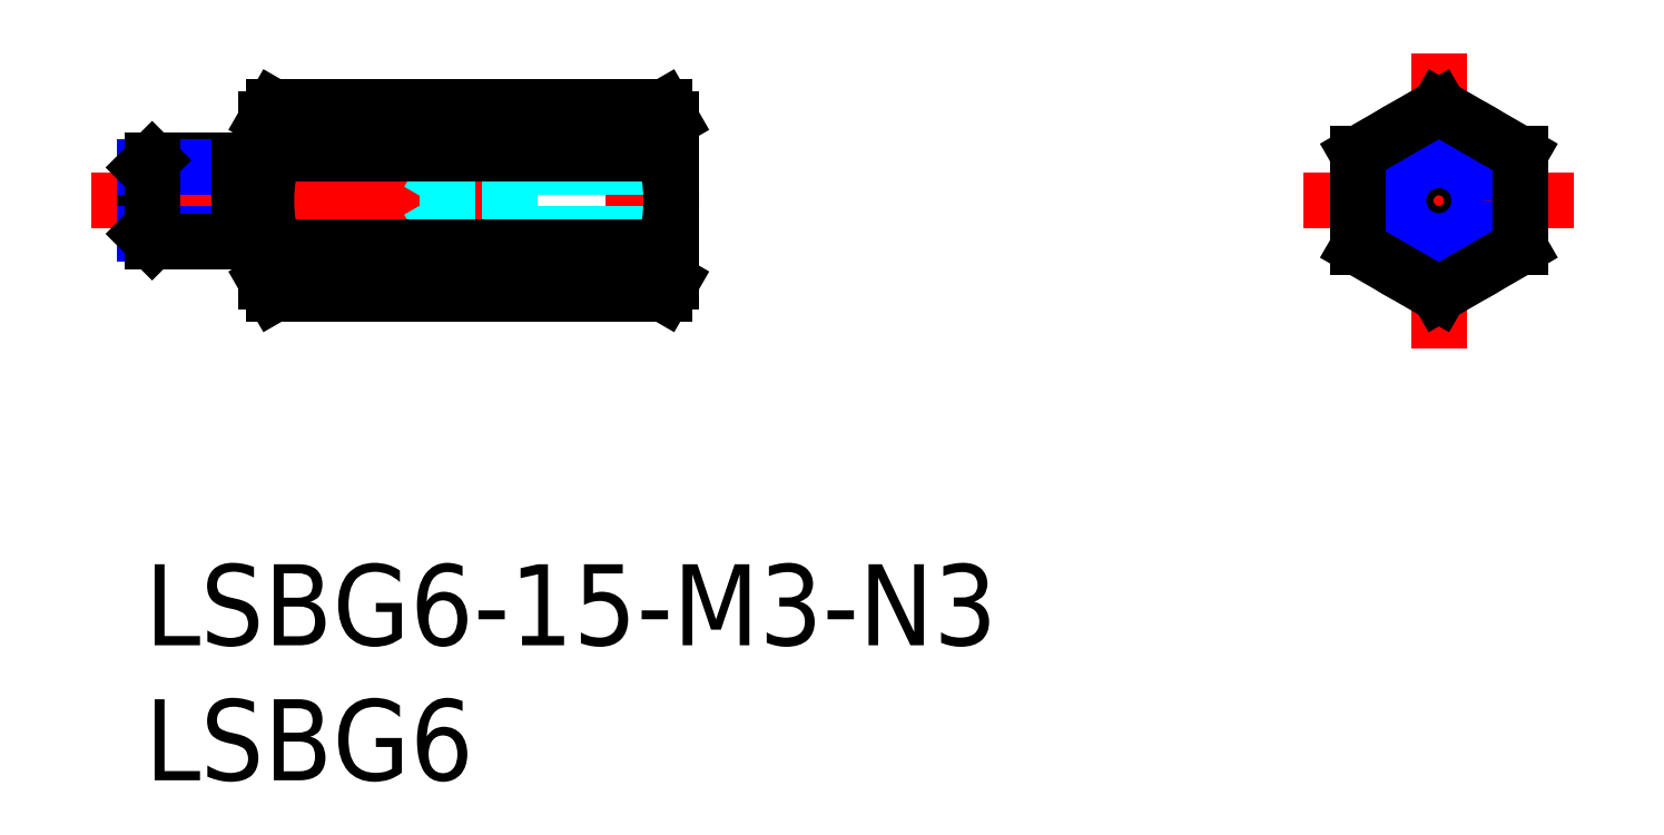
<metadata>
{"format":"dxf","ext":"dxf","renderer":"ezdxf+matplotlib","layout":"modelspace","background":"white","min_lineweight":24,"dpi":150}
</metadata>
<code>
0
SECTION
2
ENTITIES
0
INSERT
8
MSM_CONTINUOUS
2
*U4
10
0
20
0
30
0
0
INSERT
8
MSM_CONTINUOUS
2
*U5
10
0
20
0
30
0
0
LINE
8
MSM_CENTER
10
-2
20
13.46
30
0
11
21.5
21
13.46
31
0
0
LINE
8
MSM_CONTINUOUS
10
-4.8e-15
20
12.23
30
0
11
-4.8e-15
21
14.69
31
0
0
LINE
8
MSM_CENTER
10
42.93
20
13.46
30
0
11
52.93
21
13.46
31
0
0
LINE
8
MSM_CENTER
10
47.93
20
18.93
30
0
11
47.93
21
8
31
0
0
CIRCLE
8
MSM_CONTINUOUS
10
47.93
20
13.46
30
0
40
3
0
CIRCLE
8
MSM_CONTINUOUS
10
47.93
20
13.46
30
0
40
1.23
0
CIRCLE
8
MSM_NARROW
10
47.93
20
13.46
30
0
40
1.5
0
LINE
8
MSM_CONTINUOUS
10
44.93
20
11.73
30
0
11
47.93
21
10
31
0
0
LINE
8
MSM_CONTINUOUS
10
47.93
20
10
30
0
11
50.93
21
11.73
31
0
0
LINE
8
MSM_CONTINUOUS
10
50.93
20
11.73
30
0
11
50.93
21
15.2
31
0
0
LINE
8
MSM_CONTINUOUS
10
50.93
20
15.2
30
0
11
47.93
21
16.93
31
0
0
LINE
8
MSM_CONTINUOUS
10
47.93
20
16.93
30
0
11
44.93
21
15.2
31
0
0
LINE
8
MSM_CONTINUOUS
10
44.93
20
15.2
30
0
11
44.93
21
11.73
31
0
0
LINE
8
MSM_CONTINUOUS
10
3.5
20
14.96
30
0
11
0.2705
21
14.96
31
0
0
LINE
8
MSM_NARROW
10
3.5
20
14.69
30
0
11
-4.9e-15
21
14.69
31
0
0
LINE
8
MSM_NARROW
10
3.5
20
12.23
30
0
11
-4.9e-15
21
12.23
31
0
0
LINE
8
MSM_CONTINUOUS
10
3.5
20
11.96
30
0
11
0.2705
21
11.96
31
0
0
LINE
8
MSM_CONTINUOUS
10
-4.9e-15
20
14.69
30
0
11
0.2705
21
14.96
31
0
0
LINE
8
MSM_CONTINUOUS
10
0.2705
20
14.96
30
0
11
0.2705
21
11.96
31
0
0
LINE
8
MSM_CONTINUOUS
10
0.2705
20
11.96
30
0
11
-4.9e-15
21
12.23
31
0
0
LINE
8
MSM_CONTINUOUS
10
4.5
20
14.66
30
0
11
3.5
21
14.66
31
0
0
LINE
8
MSM_CONTINUOUS
10
4.5
20
12.26
30
0
11
3.5
21
12.26
31
0
0
LINE
8
MSM_CONTINUOUS
10
3.5
20
11.96
30
0
11
3.5
21
14.96
31
0
0
LINE
8
MSM_DASHED
10
19.5
20
14.96
30
0
11
13.5
21
14.96
31
0
0
LINE
8
MSM_DASHED
10
19.5
20
14.69
30
0
11
11.21
21
14.69
31
0
0
LINE
8
MSM_DASHED
10
19.5
20
12.23
30
0
11
11.21
21
12.23
31
0
0
LINE
8
MSM_DASHED
10
19.5
20
11.96
30
0
11
13.5
21
11.96
31
0
0
LINE
8
MSM_DASHED
10
13.5
20
14.96
30
0
11
12.5
21
14.69
31
0
0
LINE
8
MSM_DASHED
10
11.21
20
12.23
30
0
11
11.21
21
14.69
31
0
0
LINE
8
MSM_DASHED
10
11.21
20
12.23
30
0
11
10.5
21
13.46
31
0
0
LINE
8
MSM_DASHED
10
11.21
20
14.69
30
0
11
10.5
21
13.46
31
0
0
LINE
8
MSM_DASHED
10
13.5
20
11.96
30
0
11
12.5
21
12.23
31
0
0
LINE
8
MSM_DASHED
10
13.5
20
14.96
30
0
11
13.5
21
11.96
31
0
0
LINE
8
MSM_CONTINUOUS
10
4.768
20
16.93
30
0
11
19.23
21
16.93
31
0
0
LINE
8
MSM_CONTINUOUS
10
4.768
20
10
30
0
11
19.23
21
10
31
0
0
LINE
8
MSM_CONTINUOUS
10
4.768
20
15.2
30
0
11
19.23
21
15.2
31
0
0
LINE
8
MSM_CONTINUOUS
10
4.768
20
11.73
30
0
11
19.23
21
11.73
31
0
0
LINE
8
MSM_CONTINUOUS
10
19.5
20
16.46
30
0
11
19.5
21
10.46
31
0
0
LINE
8
MSM_CONTINUOUS
10
19.5
20
16.46
30
0
11
19.23
21
16.93
31
0
0
LINE
8
MSM_CONTINUOUS
10
19.5
20
10.46
30
0
11
19.23
21
10
31
0
0
ARC
8
MSM_CONTINUOUS
10
13.77
20
13.46
30
0
40
5.732
50
342.4
51
17.59
0
ARC
8
MSM_CONTINUOUS
10
17.97
20
16.06
30
0
40
1.533
50
325.6
51
25.62
0
ARC
8
MSM_CONTINUOUS
10
17.97
20
10.87
30
0
40
1.533
50
334.4
51
34.38
0
LINE
8
MSM_CONTINUOUS
10
4.5
20
16.46
30
0
11
4.5
21
10.46
31
0
0
LINE
8
MSM_CONTINUOUS
10
4.5
20
16.46
30
0
11
4.768
21
16.93
31
0
0
LINE
8
MSM_CONTINUOUS
10
4.5
20
10.46
30
0
11
4.768
21
10
31
0
0
ARC
8
MSM_CONTINUOUS
10
10.23
20
13.46
30
0
40
5.732
50
162.4
51
197.6
0
ARC
8
MSM_CONTINUOUS
10
6.033
20
16.06
30
0
40
1.533
50
154.4
51
214.4
0
ARC
8
MSM_CONTINUOUS
10
6.033
20
10.87
30
0
40
1.533
50
145.6
51
205.6
0
ENDSEC
0
EOF

</code>
